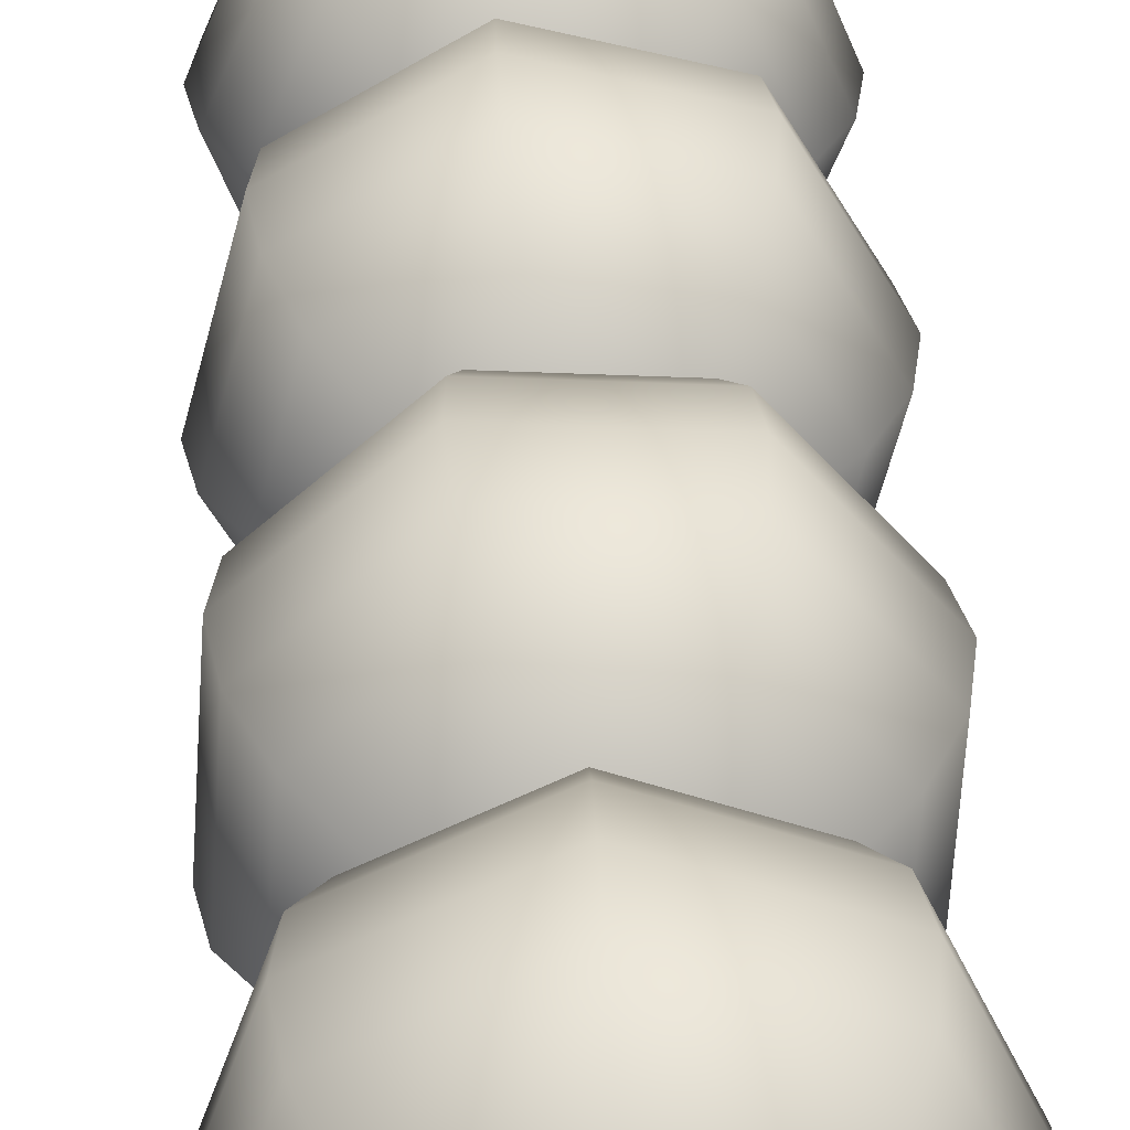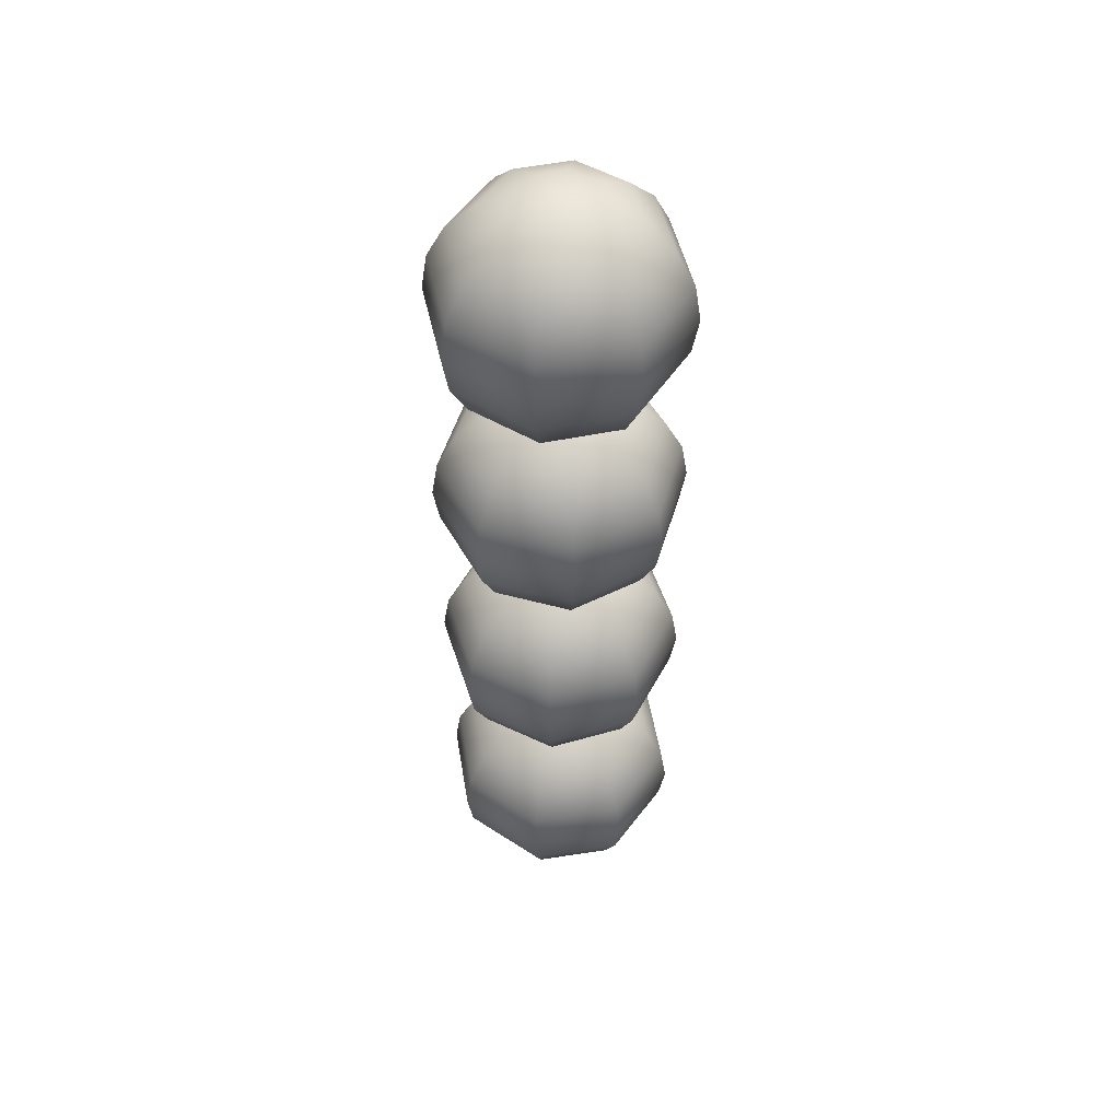
<metadata>
{"format":"obj","ext":"obj","renderer":"f3d","projection":"perspective","resolution":1024,"background":"white","views":[{"elev":30.1,"azim":-2.4,"up":"+Y"},{"elev":50.6,"azim":-77.0,"up":"+Z"}]}
</metadata>
<code>
g Bingtanghulu_partB
v -0.01789 -0.01991 -0.2675
v -0.03403 -0.03787 -0.2552
v 0.002716 -0.05084 -0.2552
v 0.001428 -0.02673 -0.2675
v 0.03787 -0.03403 -0.2552
v 0.01991 -0.01789 -0.2675
v 0.05084 0.002715 -0.2552
v 0.02673 0.001428 -0.2675
v 0.03403 0.03787 -0.2552
v 0.01789 0.01991 -0.2675
v -0.002715 0.05084 -0.2552
v -0.001428 0.02673 -0.2675
v -0.03787 0.03403 -0.2552
v -0.01991 0.01789 -0.2675
v -0.05084 -0.002715 -0.2552
v -0.02673 -0.001428 -0.2675
v -0.03403 -0.03787 -0.2552
v -0.01789 -0.01991 -0.2675
v 0.05213 -0.04684 -0.236
v 0.06998 0.003738 -0.236
v 0.04684 0.05213 -0.236
v -0.003738 0.06998 -0.236
v -0.05213 0.04684 -0.236
v -0.06998 -0.003738 -0.236
v -0.04684 -0.05213 -0.236
v 0.08226 0.004394 -0.2119
v 0.06128 -0.05506 -0.2119
v 0.003738 -0.06998 -0.236
v -0.04684 -0.05213 -0.236
v 0.004394 -0.08226 -0.2119
v -0.05506 -0.06128 -0.2119
v 0.05506 0.06128 -0.2119
v -0.004394 0.08226 -0.2119
v -0.06128 0.05506 -0.2119
v -0.08226 -0.004394 -0.2119
v -0.05506 -0.06128 -0.2119
v 0.00462 -0.0865 -0.1851
v -0.0579 -0.06443 -0.1851
v 0.06443 -0.0579 -0.1851
v 0.0865 0.00462 -0.1851
v 0.0579 0.06443 -0.1851
v -0.00462 0.0865 -0.1851
v -0.06443 0.0579 -0.1851
v -0.0865 -0.00462 -0.1851
v -0.0579 -0.06443 -0.1851
v 0.004394 -0.08226 -0.1583
v -0.05506 -0.06128 -0.1583
v 0.06128 -0.05506 -0.1583
v 0.08226 0.004394 -0.1583
v 0.05506 0.06128 -0.1583
v -0.004394 0.08226 -0.1583
v -0.06128 0.05506 -0.1583
v -0.08226 -0.004394 -0.1583
v -0.05506 -0.06128 -0.1583
v 0.003738 -0.06998 -0.1342
v -0.04684 -0.05213 -0.1342
v 0.05213 -0.04684 -0.1342
v 0.06998 0.003738 -0.1342
v 0.04684 0.05213 -0.1342
v -0.003738 0.06998 -0.1342
v -0.05213 0.04684 -0.1342
v -0.06998 -0.003738 -0.1342
v -0.04684 -0.05213 -0.1342
v 0.002716 -0.05084 -0.115
v -0.03403 -0.03787 -0.115
v 0.03787 -0.03403 -0.115
v 0.05084 0.002715 -0.115
v 0.03403 0.03787 -0.115
v -0.002715 0.05084 -0.115
v -0.03787 0.03403 -0.115
v -0.05084 -0.002715 -0.115
v -0.03403 -0.03787 -0.115
v 0.001428 -0.02673 -0.1027
v -0.01789 -0.01991 -0.1027
v 0.01991 -0.01789 -0.1027
v 0.02673 0.001428 -0.1027
v 0.01789 0.01991 -0.1027
v -0.001428 0.02673 -0.1027
v -0.01991 0.01789 -0.1027
v -0.02673 -0.001428 -0.1027
v -0.01789 -0.01991 -0.1027
v 3.238e-09 -1.619e-09 -0.09846
v 3.238e-09 -1.619e-09 -0.09846
v 3.238e-09 -1.619e-09 -0.09846
v 3.238e-09 -1.619e-09 -0.09846
v 3.238e-09 -1.619e-09 -0.09846
v 3.238e-09 -1.619e-09 -0.09846
v 3.238e-09 -1.619e-09 -0.09846
v 3.238e-09 -1.619e-09 -0.09846
v 3.238e-09 -1.619e-09 -0.2717
v 3.238e-09 -1.619e-09 -0.2717
v 3.238e-09 -1.619e-09 -0.2717
v 3.238e-09 -1.619e-09 -0.2717
v 3.238e-09 -1.619e-09 -0.2717
v 3.238e-09 -1.619e-09 -0.2717
v 3.238e-09 -1.619e-09 -0.2717
v 3.238e-09 -1.619e-09 -0.2717
v -0.02651 -0.003705 -0.597
v -0.05042 -0.007048 -0.5847
v -0.03067 -0.04064 -0.5847
v -0.01613 -0.02137 -0.597
v 0.007048 -0.05042 -0.5847
v 0.003705 -0.02651 -0.597
v 0.04064 -0.03067 -0.5847
v 0.02137 -0.01613 -0.597
v 0.05042 0.007048 -0.5847
v 0.02651 0.003705 -0.597
v 0.03067 0.04064 -0.5847
v 0.01613 0.02137 -0.597
v -0.007048 0.05042 -0.5847
v -0.003705 0.02651 -0.597
v -0.04064 0.03067 -0.5847
v -0.02137 0.01613 -0.597
v -0.05042 -0.007048 -0.5847
v -0.02651 -0.003705 -0.597
v 0.0097 -0.0694 -0.5655
v 0.05594 -0.04222 -0.5655
v 0.0694 0.0097 -0.5655
v 0.04222 0.05594 -0.5655
v -0.0097 0.0694 -0.5655
v -0.05594 0.04222 -0.5655
v -0.0694 -0.0097 -0.5655
v 0.06576 -0.04963 -0.5414
v 0.0114 -0.08159 -0.5414
v -0.04222 -0.05594 -0.5655
v -0.0694 -0.0097 -0.5655
v -0.04963 -0.06576 -0.5414
v -0.08159 -0.0114 -0.5414
v 0.08159 0.0114 -0.5414
v 0.04963 0.06576 -0.5414
v -0.0114 0.08159 -0.5414
v -0.06576 0.04963 -0.5414
v -0.08159 -0.0114 -0.5414
v -0.05218 -0.06914 -0.5146
v -0.08579 -0.01199 -0.5146
v 0.01199 -0.08579 -0.5146
v 0.06914 -0.05218 -0.5146
v 0.08579 0.01199 -0.5146
v 0.05218 0.06914 -0.5146
v -0.01199 0.08579 -0.5146
v -0.06914 0.05218 -0.5146
v -0.08579 -0.01199 -0.5146
v -0.04963 -0.06576 -0.4878
v -0.08159 -0.0114 -0.4878
v 0.0114 -0.08159 -0.4878
v 0.06576 -0.04963 -0.4878
v 0.08159 0.0114 -0.4878
v 0.04963 0.06576 -0.4878
v -0.0114 0.08159 -0.4878
v -0.06576 0.04963 -0.4878
v -0.08159 -0.0114 -0.4878
v -0.04222 -0.05594 -0.4637
v -0.0694 -0.0097 -0.4637
v 0.0097 -0.0694 -0.4637
v 0.05594 -0.04222 -0.4637
v 0.0694 0.0097 -0.4637
v 0.04222 0.05594 -0.4637
v -0.0097 0.0694 -0.4637
v -0.05594 0.04222 -0.4637
v -0.0694 -0.0097 -0.4637
v -0.03067 -0.04064 -0.4445
v -0.05042 -0.007048 -0.4445
v 0.007048 -0.05042 -0.4445
v 0.04064 -0.03067 -0.4445
v 0.05042 0.007048 -0.4445
v 0.03067 0.04064 -0.4445
v -0.007048 0.05042 -0.4445
v -0.04064 0.03067 -0.4445
v -0.05042 -0.007048 -0.4445
v -0.01613 -0.02137 -0.4322
v -0.02651 -0.003705 -0.4322
v 0.003705 -0.02651 -0.4322
v 0.02137 -0.01613 -0.4322
v 0.02651 0.003705 -0.4322
v 0.01613 0.02137 -0.4322
v -0.003705 0.02651 -0.4322
v -0.02137 0.01613 -0.4322
v -0.02651 -0.003705 -0.4322
v 3.238e-09 -1.619e-09 -0.428
v 3.238e-09 -1.619e-09 -0.428
v 3.238e-09 -1.619e-09 -0.428
v 3.238e-09 -1.619e-09 -0.428
v 3.238e-09 -1.619e-09 -0.428
v 3.238e-09 -1.619e-09 -0.428
v 3.238e-09 -1.619e-09 -0.428
v 3.238e-09 -1.619e-09 -0.428
v 3.238e-09 -1.619e-09 -0.6012
v 3.238e-09 -1.619e-09 -0.6012
v 3.238e-09 -1.619e-09 -0.6012
v 3.238e-09 -1.619e-09 -0.6012
v 3.238e-09 -1.619e-09 -0.6012
v 3.238e-09 -1.619e-09 -0.6012
v 3.238e-09 -1.619e-09 -0.6012
v 3.238e-09 -1.619e-09 -0.6012
v 0.01893 0.01893 -0.7618
v 0.036 0.036 -0.7495
v 3.238e-09 0.05091 -0.7495
v 3.238e-09 0.02677 -0.7618
v -0.036 0.036 -0.7495
v -0.01893 0.01893 -0.7618
v -0.05091 -1.619e-09 -0.7495
v -0.02677 -1.619e-09 -0.7618
v -0.036 -0.036 -0.7495
v -0.01893 -0.01893 -0.7618
v 3.238e-09 -0.05091 -0.7495
v 3.238e-09 -0.02677 -0.7618
v 0.036 -0.036 -0.7495
v 0.01893 -0.01893 -0.7618
v 0.05091 -1.619e-09 -0.7495
v 0.02677 -1.619e-09 -0.7618
v 0.036 0.036 -0.7495
v 0.01893 0.01893 -0.7618
v -0.04955 0.04955 -0.7303
v -0.07008 -1.619e-09 -0.7303
v -0.04955 -0.04955 -0.7303
v 3.238e-09 -0.07008 -0.7303
v 0.04955 -0.04955 -0.7303
v 0.07008 -1.619e-09 -0.7303
v 0.04955 0.04955 -0.7303
v -0.08238 -1.619e-09 -0.7061
v -0.05825 0.05825 -0.7061
v 3.238e-09 0.07008 -0.7303
v 0.04955 0.04955 -0.7303
v 3.238e-09 0.08238 -0.7061
v 0.05825 0.05825 -0.7061
v -0.05825 -0.05825 -0.7061
v 3.238e-09 -0.08238 -0.7061
v 0.05825 -0.05825 -0.7061
v 0.08238 -1.619e-09 -0.7061
v 0.05825 0.05825 -0.7061
v 3.238e-09 0.08662 -0.6794
v 0.06125 0.06125 -0.6794
v -0.06125 0.06125 -0.6794
v -0.08662 -1.619e-09 -0.6794
v -0.06125 -0.06125 -0.6794
v 3.238e-09 -0.08662 -0.6794
v 0.06125 -0.06125 -0.6794
v 0.08662 -1.619e-09 -0.6794
v 0.06125 0.06125 -0.6794
v 3.238e-09 0.08238 -0.6526
v 0.05825 0.05825 -0.6526
v -0.05825 0.05825 -0.6526
v -0.08238 -1.619e-09 -0.6526
v -0.05825 -0.05825 -0.6526
v 3.238e-09 -0.08238 -0.6526
v 0.05825 -0.05825 -0.6526
v 0.08238 -1.619e-09 -0.6526
v 0.05825 0.05825 -0.6526
v 3.238e-09 0.07008 -0.6285
v 0.04955 0.04955 -0.6285
v -0.04955 0.04955 -0.6285
v -0.07008 -1.619e-09 -0.6285
v -0.04955 -0.04955 -0.6285
v 3.238e-09 -0.07008 -0.6285
v 0.04955 -0.04955 -0.6285
v 0.07008 -1.619e-09 -0.6285
v 0.04955 0.04955 -0.6285
v 3.238e-09 0.05091 -0.6093
v 0.036 0.036 -0.6093
v -0.036 0.036 -0.6093
v -0.05091 -1.619e-09 -0.6093
v -0.036 -0.036 -0.6093
v 3.238e-09 -0.05091 -0.6093
v 0.036 -0.036 -0.6093
v 0.05091 -1.619e-09 -0.6093
v 0.036 0.036 -0.6093
v 3.238e-09 0.02677 -0.597
v 0.01893 0.01893 -0.597
v -0.01893 0.01893 -0.597
v -0.02677 -1.619e-09 -0.597
v -0.01893 -0.01893 -0.597
v 3.238e-09 -0.02677 -0.597
v 0.01893 -0.01893 -0.597
v 0.02677 -1.619e-09 -0.597
v 0.01893 0.01893 -0.597
v 3.238e-09 -1.619e-09 -0.5928
v 3.238e-09 -1.619e-09 -0.5928
v 3.238e-09 -1.619e-09 -0.5928
v 3.238e-09 -1.619e-09 -0.5928
v 3.238e-09 -1.619e-09 -0.5928
v 3.238e-09 -1.619e-09 -0.5928
v 3.238e-09 -1.619e-09 -0.5928
v 3.238e-09 -1.619e-09 -0.5928
v 3.238e-09 -1.619e-09 -0.766
v 3.238e-09 -1.619e-09 -0.766
v 3.238e-09 -1.619e-09 -0.766
v 3.238e-09 -1.619e-09 -0.766
v 3.238e-09 -1.619e-09 -0.766
v 3.238e-09 -1.619e-09 -0.766
v 3.238e-09 -1.619e-09 -0.766
v 3.238e-09 -1.619e-09 -0.766
v -0.008712 0.02531 -0.4322
v -0.01657 0.04814 -0.4199
v -0.04576 0.02232 -0.4199
v -0.02406 0.01174 -0.4322
v -0.04814 -0.01657 -0.4199
v -0.02531 -0.008712 -0.4322
v -0.02232 -0.04576 -0.4199
v -0.01174 -0.02406 -0.4322
v 0.01657 -0.04814 -0.4199
v 0.008712 -0.02531 -0.4322
v 0.04576 -0.02232 -0.4199
v 0.02406 -0.01174 -0.4322
v 0.04814 0.01657 -0.4199
v 0.02531 0.008712 -0.4322
v 0.02232 0.04576 -0.4199
v 0.01174 0.02406 -0.4322
v -0.01657 0.04814 -0.4199
v -0.008712 0.02531 -0.4322
v -0.06626 -0.02281 -0.4008
v -0.03073 -0.06298 -0.4008
v 0.02281 -0.06626 -0.4008
v 0.06298 -0.03073 -0.4008
v 0.06626 0.02281 -0.4008
v 0.03073 0.06298 -0.4008
v -0.02281 0.06626 -0.4008
v -0.03612 -0.07404 -0.3766
v -0.0779 -0.02681 -0.3766
v -0.06298 0.03073 -0.4008
v -0.02281 0.06626 -0.4008
v -0.07404 0.03612 -0.3766
v -0.02681 0.0779 -0.3766
v 0.02681 -0.0779 -0.3766
v 0.07404 -0.03612 -0.3766
v 0.0779 0.02681 -0.3766
v 0.03612 0.07404 -0.3766
v -0.02681 0.0779 -0.3766
v -0.07785 0.03798 -0.3498
v -0.02819 0.0819 -0.3498
v -0.0819 -0.02819 -0.3498
v -0.03798 -0.07785 -0.3498
v 0.02819 -0.0819 -0.3498
v 0.07785 -0.03798 -0.3498
v 0.0819 0.02819 -0.3498
v 0.03798 0.07785 -0.3498
v -0.02819 0.0819 -0.3498
v -0.07404 0.03612 -0.3231
v -0.02681 0.0779 -0.3231
v -0.0779 -0.02681 -0.3231
v -0.03612 -0.07404 -0.3231
v 0.02681 -0.0779 -0.3231
v 0.07404 -0.03612 -0.3231
v 0.0779 0.02681 -0.3231
v 0.03612 0.07404 -0.3231
v -0.02681 0.0779 -0.3231
v -0.06298 0.03073 -0.2989
v -0.02281 0.06626 -0.2989
v -0.06626 -0.02281 -0.2989
v -0.03073 -0.06298 -0.2989
v 0.02281 -0.06626 -0.2989
v 0.06298 -0.03073 -0.2989
v 0.06626 0.02281 -0.2989
v 0.03073 0.06298 -0.2989
v -0.02281 0.06626 -0.2989
v -0.04576 0.02232 -0.2798
v -0.01657 0.04814 -0.2798
v -0.04814 -0.01657 -0.2798
v -0.02232 -0.04576 -0.2798
v 0.01657 -0.04814 -0.2798
v 0.04576 -0.02232 -0.2798
v 0.04814 0.01657 -0.2798
v 0.02232 0.04576 -0.2798
v -0.01657 0.04814 -0.2798
v -0.02406 0.01174 -0.2675
v -0.008712 0.02531 -0.2675
v -0.02531 -0.008712 -0.2675
v -0.01174 -0.02406 -0.2675
v 0.008712 -0.02531 -0.2675
v 0.02406 -0.01174 -0.2675
v 0.02531 0.008712 -0.2675
v 0.01174 0.02406 -0.2675
v -0.008712 0.02531 -0.2675
v 3.238e-09 -1.619e-09 -0.2632
v 3.238e-09 -1.619e-09 -0.2632
v 3.238e-09 -1.619e-09 -0.2632
v 3.238e-09 -1.619e-09 -0.2632
v 3.238e-09 -1.619e-09 -0.2632
v 3.238e-09 -1.619e-09 -0.2632
v 3.238e-09 -1.619e-09 -0.2632
v 3.238e-09 -1.619e-09 -0.2632
v 3.238e-09 -1.619e-09 -0.4365
v 3.238e-09 -1.619e-09 -0.4365
v 3.238e-09 -1.619e-09 -0.4365
v 3.238e-09 -1.619e-09 -0.4365
v 3.238e-09 -1.619e-09 -0.4365
v 3.238e-09 -1.619e-09 -0.4365
v 3.238e-09 -1.619e-09 -0.4365
v 3.238e-09 -1.619e-09 -0.4365
g Bingtanghulu_partB_0
f 3 2 1
f 4 3 1
f 5 3 4
f 6 5 4
f 7 5 6
f 8 7 6
f 9 7 8
f 10 9 8
f 11 9 10
f 12 11 10
f 13 11 12
f 14 13 12
f 15 13 14
f 16 15 14
f 17 15 16
f 18 17 16
f 5 19 3
f 20 19 5
f 7 20 5
f 21 20 7
f 9 21 7
f 22 21 9
f 11 22 9
f 23 22 11
f 13 23 11
f 24 23 13
f 15 24 13
f 25 24 15
f 17 25 15
f 20 26 19
f 26 27 19
f 19 27 28
f 19 28 3
f 3 28 2
f 28 29 2
f 28 30 29
f 27 30 28
f 30 31 29
f 32 26 20
f 21 32 20
f 33 32 21
f 22 33 21
f 34 33 22
f 23 34 22
f 35 34 23
f 24 35 23
f 36 35 24
f 25 36 24
f 30 37 31
f 37 38 31
f 39 37 30
f 27 39 30
f 40 39 27
f 26 40 27
f 41 40 26
f 32 41 26
f 42 41 32
f 33 42 32
f 43 42 33
f 34 43 33
f 44 43 34
f 35 44 34
f 45 44 35
f 36 45 35
f 37 46 38
f 46 47 38
f 48 46 37
f 39 48 37
f 49 48 39
f 40 49 39
f 50 49 40
f 41 50 40
f 51 50 41
f 42 51 41
f 52 51 42
f 43 52 42
f 53 52 43
f 44 53 43
f 54 53 44
f 45 54 44
f 46 55 47
f 55 56 47
f 57 55 46
f 48 57 46
f 58 57 48
f 49 58 48
f 59 58 49
f 50 59 49
f 60 59 50
f 51 60 50
f 61 60 51
f 52 61 51
f 62 61 52
f 53 62 52
f 63 62 53
f 54 63 53
f 55 64 56
f 64 65 56
f 66 64 55
f 57 66 55
f 67 66 57
f 58 67 57
f 68 67 58
f 59 68 58
f 69 68 59
f 60 69 59
f 70 69 60
f 61 70 60
f 71 70 61
f 62 71 61
f 72 71 62
f 63 72 62
f 64 73 65
f 73 74 65
f 75 73 64
f 66 75 64
f 76 75 66
f 67 76 66
f 77 76 67
f 68 77 67
f 78 77 68
f 69 78 68
f 79 78 69
f 70 79 69
f 80 79 70
f 71 80 70
f 81 80 71
f 72 81 71
f 73 82 74
f 75 83 73
f 76 84 75
f 77 85 76
f 78 86 77
f 79 87 78
f 80 88 79
f 81 89 80
f 1 90 4
f 4 91 6
f 6 92 8
f 8 93 10
f 10 94 12
f 12 95 14
f 14 96 16
f 16 97 18
f 100 99 98
f 101 100 98
f 102 100 101
f 103 102 101
f 104 102 103
f 105 104 103
f 106 104 105
f 107 106 105
f 108 106 107
f 109 108 107
f 110 108 109
f 111 110 109
f 112 110 111
f 113 112 111
f 114 112 113
f 115 114 113
f 102 116 100
f 117 116 102
f 104 117 102
f 118 117 104
f 106 118 104
f 119 118 106
f 108 119 106
f 120 119 108
f 110 120 108
f 121 120 110
f 112 121 110
f 122 121 112
f 114 122 112
f 117 123 116
f 123 124 116
f 116 124 125
f 116 125 100
f 100 125 99
f 125 126 99
f 125 127 126
f 124 127 125
f 127 128 126
f 129 123 117
f 118 129 117
f 130 129 118
f 119 130 118
f 131 130 119
f 120 131 119
f 132 131 120
f 121 132 120
f 133 132 121
f 122 133 121
f 127 134 128
f 134 135 128
f 136 134 127
f 124 136 127
f 137 136 124
f 123 137 124
f 138 137 123
f 129 138 123
f 139 138 129
f 130 139 129
f 140 139 130
f 131 140 130
f 141 140 131
f 132 141 131
f 142 141 132
f 133 142 132
f 134 143 135
f 143 144 135
f 145 143 134
f 136 145 134
f 146 145 136
f 137 146 136
f 147 146 137
f 138 147 137
f 148 147 138
f 139 148 138
f 149 148 139
f 140 149 139
f 150 149 140
f 141 150 140
f 151 150 141
f 142 151 141
f 143 152 144
f 152 153 144
f 154 152 143
f 145 154 143
f 155 154 145
f 146 155 145
f 156 155 146
f 147 156 146
f 157 156 147
f 148 157 147
f 158 157 148
f 149 158 148
f 159 158 149
f 150 159 149
f 160 159 150
f 151 160 150
f 152 161 153
f 161 162 153
f 163 161 152
f 154 163 152
f 164 163 154
f 155 164 154
f 165 164 155
f 156 165 155
f 166 165 156
f 157 166 156
f 167 166 157
f 158 167 157
f 168 167 158
f 159 168 158
f 169 168 159
f 160 169 159
f 161 170 162
f 170 171 162
f 172 170 161
f 163 172 161
f 173 172 163
f 164 173 163
f 174 173 164
f 165 174 164
f 175 174 165
f 166 175 165
f 176 175 166
f 167 176 166
f 177 176 167
f 168 177 167
f 178 177 168
f 169 178 168
f 170 179 171
f 172 180 170
f 173 181 172
f 174 182 173
f 175 183 174
f 176 184 175
f 177 185 176
f 178 186 177
f 98 187 101
f 101 188 103
f 103 189 105
f 105 190 107
f 107 191 109
f 109 192 111
f 111 193 113
f 113 194 115
f 197 196 195
f 198 197 195
f 199 197 198
f 200 199 198
f 201 199 200
f 202 201 200
f 203 201 202
f 204 203 202
f 205 203 204
f 206 205 204
f 207 205 206
f 208 207 206
f 209 207 208
f 210 209 208
f 211 209 210
f 212 211 210
f 199 213 197
f 214 213 199
f 201 214 199
f 215 214 201
f 203 215 201
f 216 215 203
f 205 216 203
f 217 216 205
f 207 217 205
f 218 217 207
f 209 218 207
f 219 218 209
f 211 219 209
f 214 220 213
f 220 221 213
f 213 221 222
f 213 222 197
f 197 222 196
f 222 223 196
f 222 224 223
f 221 224 222
f 224 225 223
f 226 220 214
f 215 226 214
f 227 226 215
f 216 227 215
f 228 227 216
f 217 228 216
f 229 228 217
f 218 229 217
f 230 229 218
f 219 230 218
f 224 231 225
f 231 232 225
f 233 231 224
f 221 233 224
f 234 233 221
f 220 234 221
f 235 234 220
f 226 235 220
f 236 235 226
f 227 236 226
f 237 236 227
f 228 237 227
f 238 237 228
f 229 238 228
f 239 238 229
f 230 239 229
f 231 240 232
f 240 241 232
f 242 240 231
f 233 242 231
f 243 242 233
f 234 243 233
f 244 243 234
f 235 244 234
f 245 244 235
f 236 245 235
f 246 245 236
f 237 246 236
f 247 246 237
f 238 247 237
f 248 247 238
f 239 248 238
f 240 249 241
f 249 250 241
f 251 249 240
f 242 251 240
f 252 251 242
f 243 252 242
f 253 252 243
f 244 253 243
f 254 253 244
f 245 254 244
f 255 254 245
f 246 255 245
f 256 255 246
f 247 256 246
f 257 256 247
f 248 257 247
f 249 258 250
f 258 259 250
f 260 258 249
f 251 260 249
f 261 260 251
f 252 261 251
f 262 261 252
f 253 262 252
f 263 262 253
f 254 263 253
f 264 263 254
f 255 264 254
f 265 264 255
f 256 265 255
f 266 265 256
f 257 266 256
f 258 267 259
f 267 268 259
f 269 267 258
f 260 269 258
f 270 269 260
f 261 270 260
f 271 270 261
f 262 271 261
f 272 271 262
f 263 272 262
f 273 272 263
f 264 273 263
f 274 273 264
f 265 274 264
f 275 274 265
f 266 275 265
f 267 276 268
f 269 277 267
f 270 278 269
f 271 279 270
f 272 280 271
f 273 281 272
f 274 282 273
f 275 283 274
f 195 284 198
f 198 285 200
f 200 286 202
f 202 287 204
f 204 288 206
f 206 289 208
f 208 290 210
f 210 291 212
f 294 293 292
f 295 294 292
f 296 294 295
f 297 296 295
f 298 296 297
f 299 298 297
f 300 298 299
f 301 300 299
f 302 300 301
f 303 302 301
f 304 302 303
f 305 304 303
f 306 304 305
f 307 306 305
f 308 306 307
f 309 308 307
f 296 310 294
f 311 310 296
f 298 311 296
f 312 311 298
f 300 312 298
f 313 312 300
f 302 313 300
f 314 313 302
f 304 314 302
f 315 314 304
f 306 315 304
f 316 315 306
f 308 316 306
f 311 317 310
f 317 318 310
f 310 318 319
f 310 319 294
f 294 319 293
f 319 320 293
f 319 321 320
f 318 321 319
f 321 322 320
f 323 317 311
f 312 323 311
f 324 323 312
f 313 324 312
f 325 324 313
f 314 325 313
f 326 325 314
f 315 326 314
f 327 326 315
f 316 327 315
f 321 328 322
f 328 329 322
f 330 328 321
f 318 330 321
f 331 330 318
f 317 331 318
f 332 331 317
f 323 332 317
f 333 332 323
f 324 333 323
f 334 333 324
f 325 334 324
f 335 334 325
f 326 335 325
f 336 335 326
f 327 336 326
f 328 337 329
f 337 338 329
f 339 337 328
f 330 339 328
f 340 339 330
f 331 340 330
f 341 340 331
f 332 341 331
f 342 341 332
f 333 342 332
f 343 342 333
f 334 343 333
f 344 343 334
f 335 344 334
f 345 344 335
f 336 345 335
f 337 346 338
f 346 347 338
f 348 346 337
f 339 348 337
f 349 348 339
f 340 349 339
f 350 349 340
f 341 350 340
f 351 350 341
f 342 351 341
f 352 351 342
f 343 352 342
f 353 352 343
f 344 353 343
f 354 353 344
f 345 354 344
f 346 355 347
f 355 356 347
f 357 355 346
f 348 357 346
f 358 357 348
f 349 358 348
f 359 358 349
f 350 359 349
f 360 359 350
f 351 360 350
f 361 360 351
f 352 361 351
f 362 361 352
f 353 362 352
f 363 362 353
f 354 363 353
f 355 364 356
f 364 365 356
f 366 364 355
f 357 366 355
f 367 366 357
f 358 367 357
f 368 367 358
f 359 368 358
f 369 368 359
f 360 369 359
f 370 369 360
f 361 370 360
f 371 370 361
f 362 371 361
f 372 371 362
f 363 372 362
f 364 373 365
f 366 374 364
f 367 375 366
f 368 376 367
f 369 377 368
f 370 378 369
f 371 379 370
f 372 380 371
f 292 381 295
f 295 382 297
f 297 383 299
f 299 384 301
f 301 385 303
f 303 386 305
f 305 387 307
f 307 388 309

</code>
